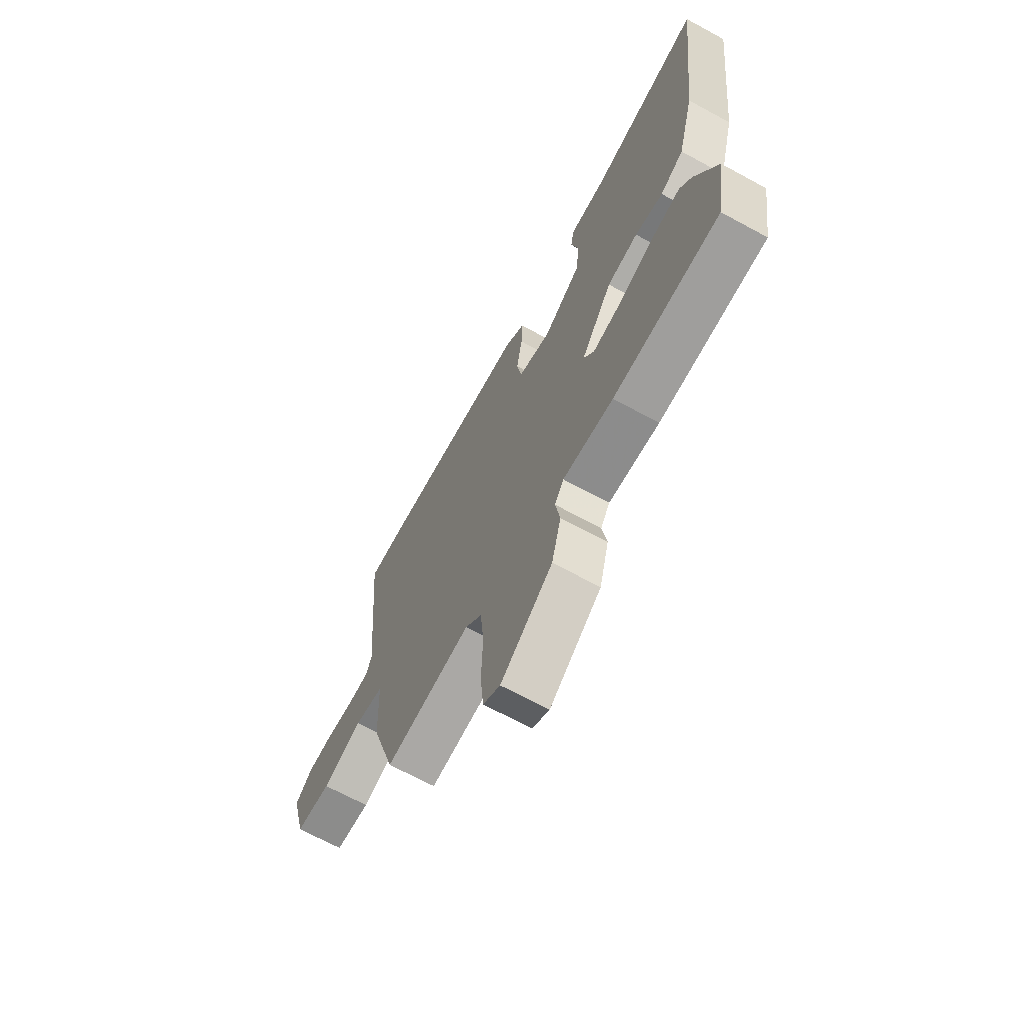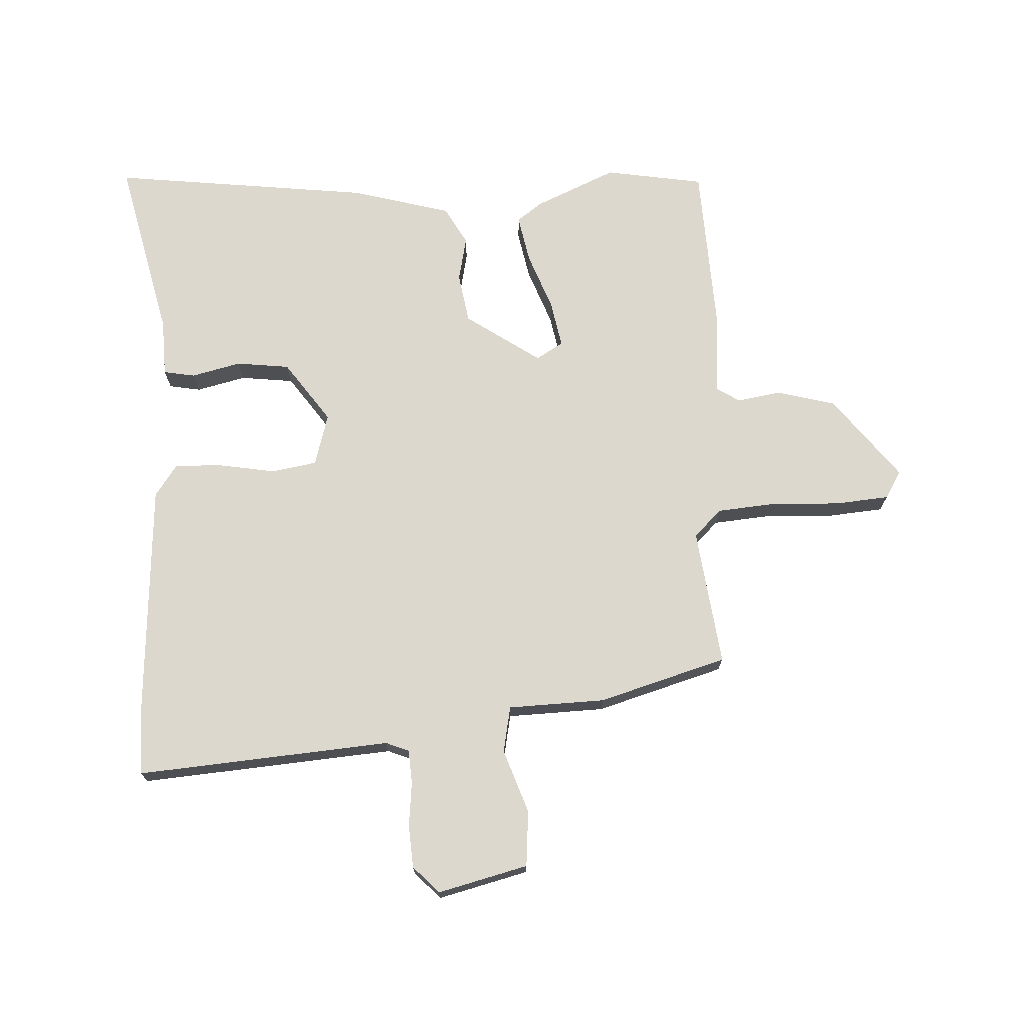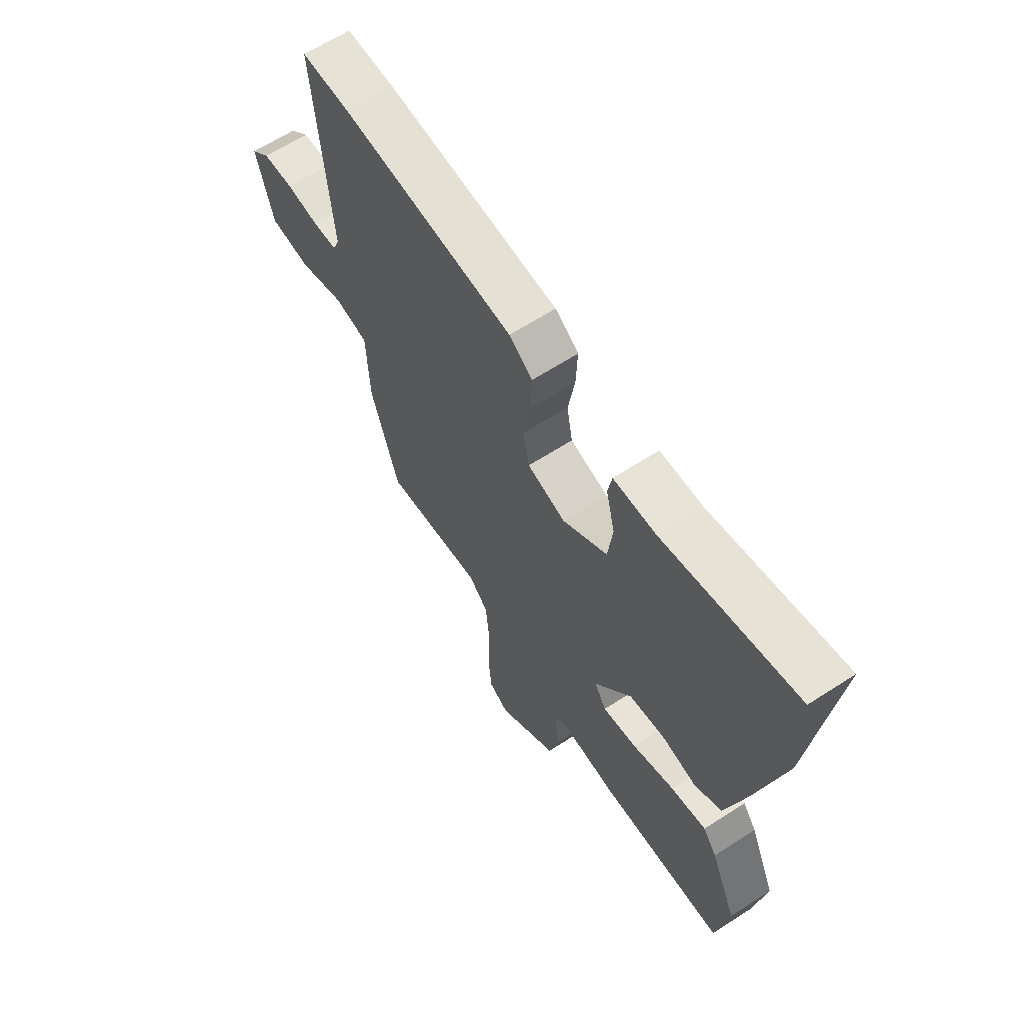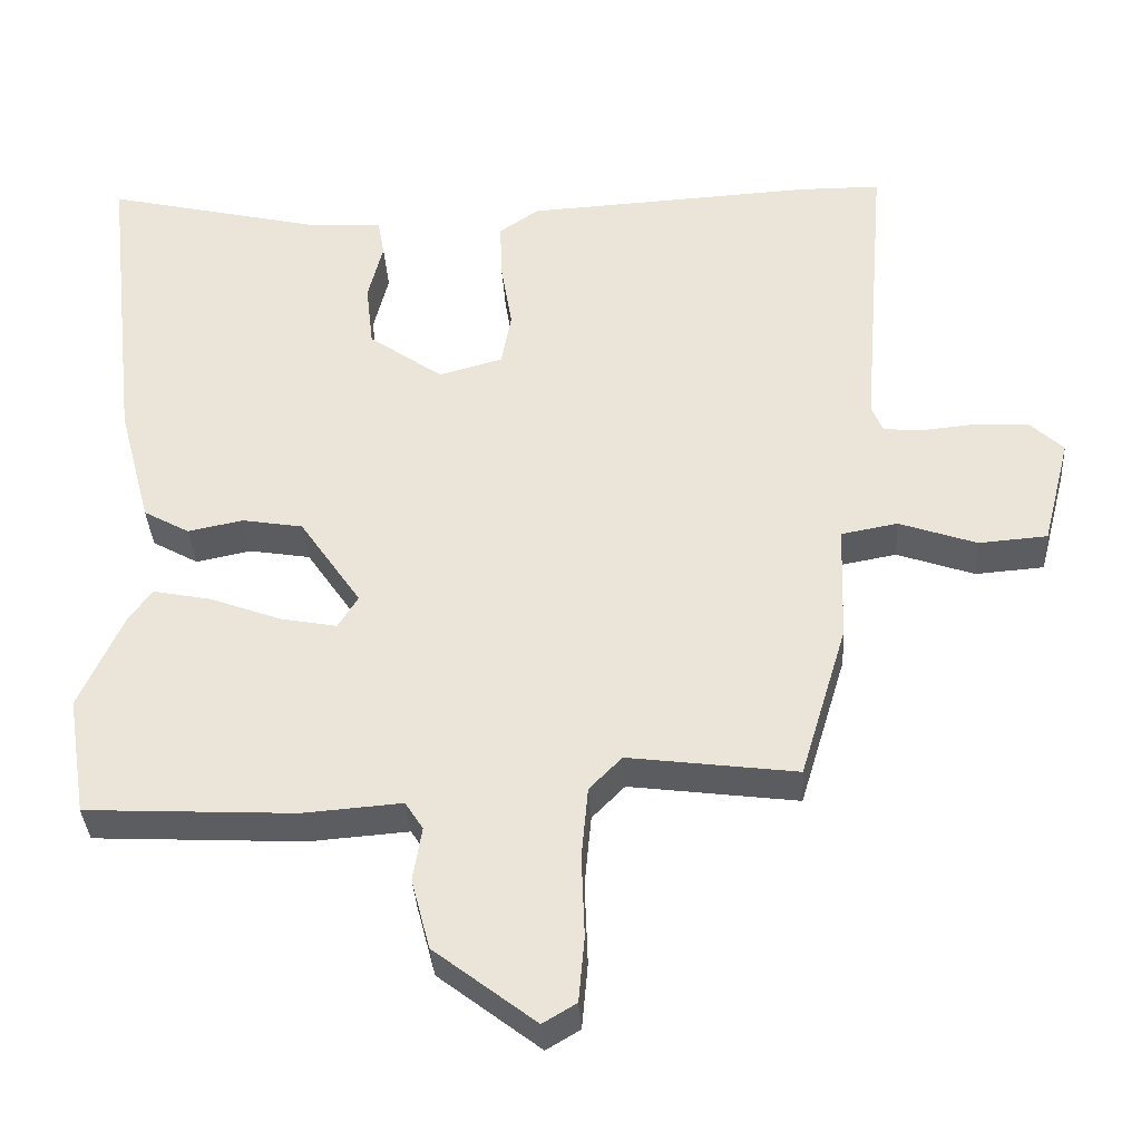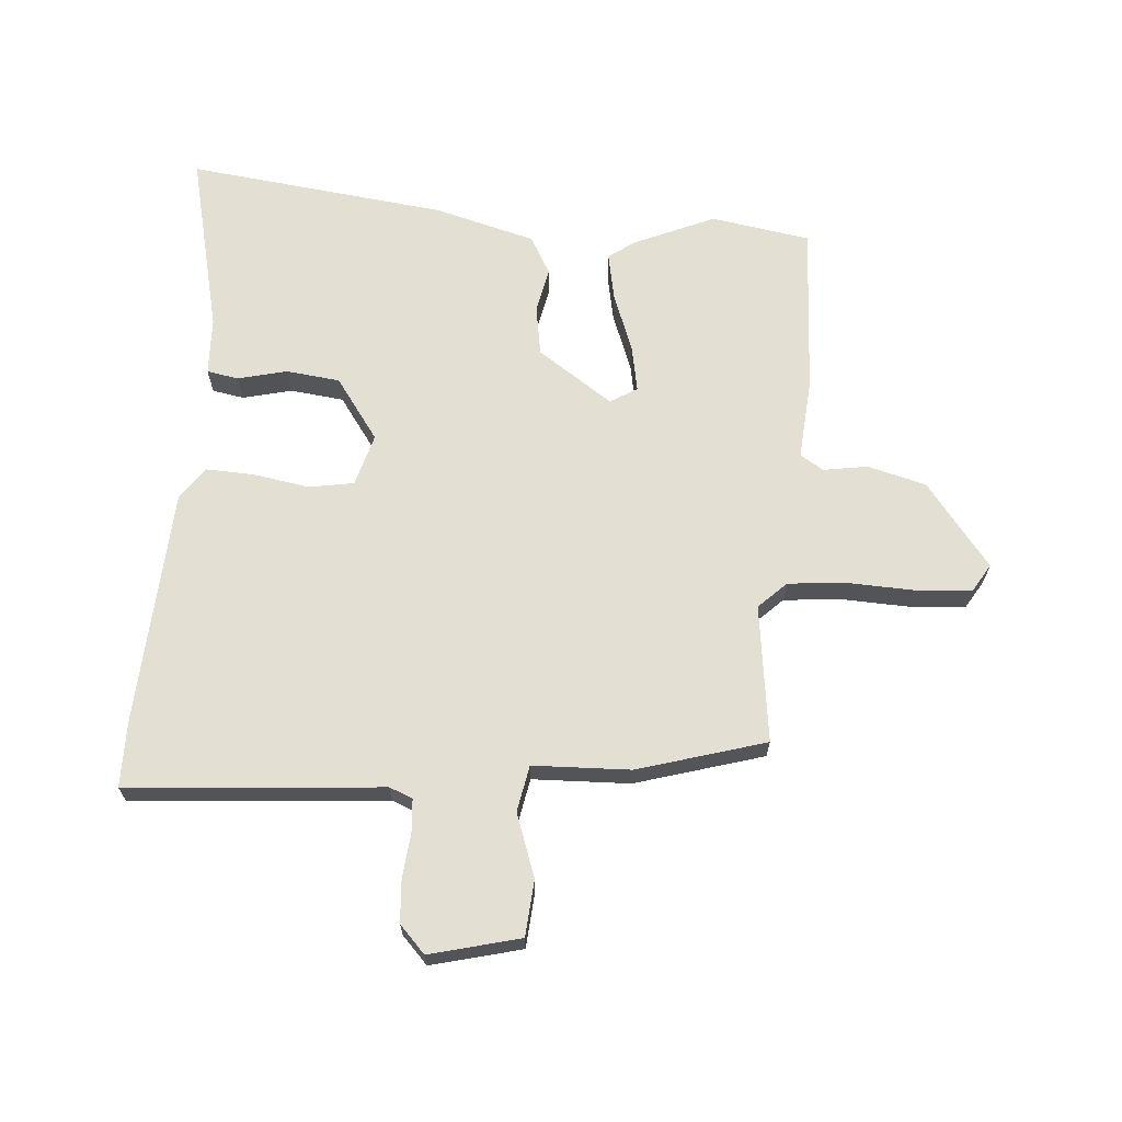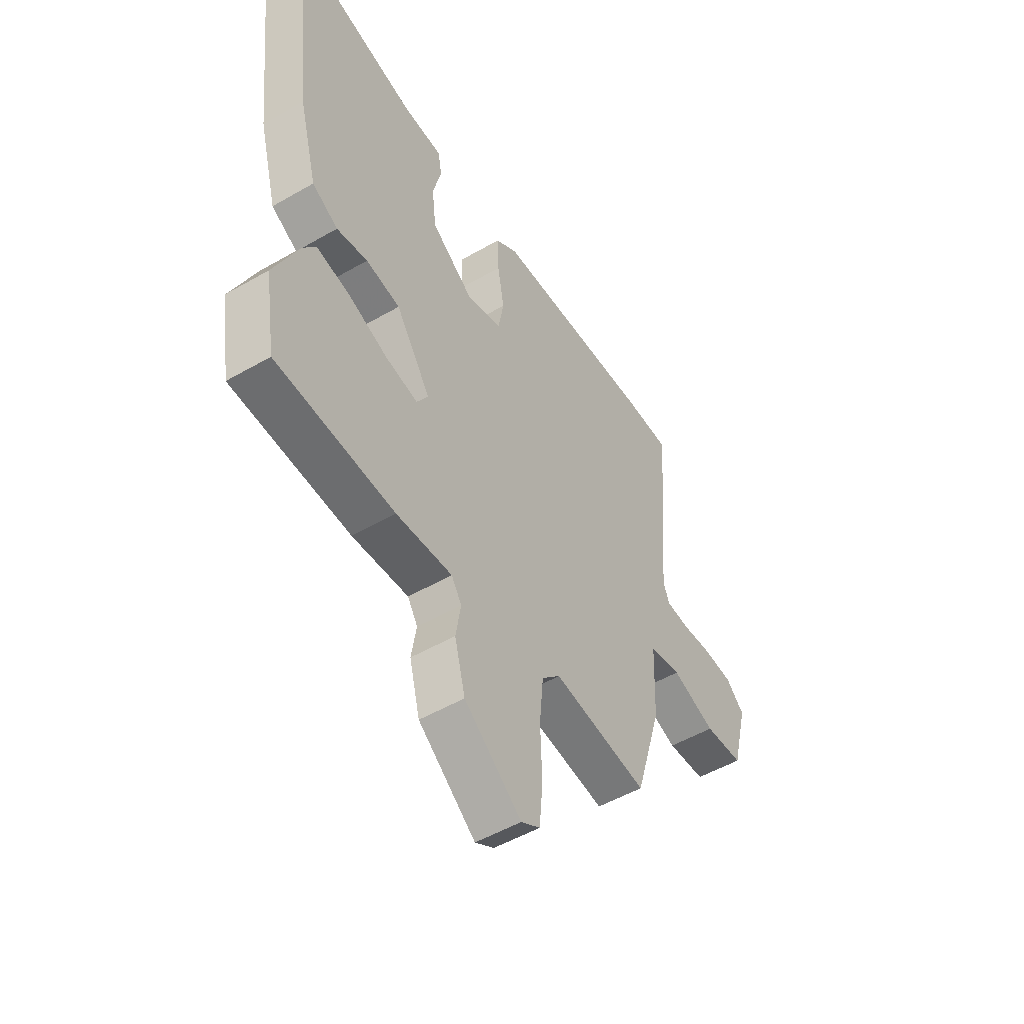
<metadata>
{"format":"obj","ext":"obj","renderer":"f3d","projection":"perspective","resolution":1024,"background":"white","views":[{"elev":-68.2,"azim":-118.6,"up":"+Z"},{"elev":72.1,"azim":87.6,"up":"+Y"},{"elev":64.0,"azim":-123.1,"up":"+Z"},{"elev":-36.1,"azim":3.5,"up":"+Z"},{"elev":66.8,"azim":94.7,"up":"+Y"},{"elev":-51.5,"azim":-57.9,"up":"+Z"}]}
</metadata>
<code>
v -0.496 0.07 -0.525
v -0.522 0.07 -0.362
v -0.463 0.07 -0.229
v -0.432 0.07 -0.187
v -0.353 0.07 -0.203
v -0.259 0.07 -0.239
v -0.182 0.07 -0.254
v -0.155 0.07 -0.21
v -0.238 0.07 -0.087
v -0.32 0.07 -0.073
v -0.394 0.07 -0.088
v -0.456 0.07 -0.053
v -0.5 0.07 0.113
v -0.549 0.07 0.54
v -0.251 0.07 0.469
v -0.156 0.07 0.465
v -0.147 0.07 0.413
v -0.167 0.07 0.332
v -0.157 0.07 0.244
v -0.057 0.07 0.172
v 0.029 0.07 0.196
v 0.042 0.07 0.27
v 0.027 0.07 0.362
v 0.024 0.07 0.442
v 0.077 0.07 0.479
v 0.467 0.07 0.5
v 0.576 0.07 0.499
v 0.541 0.07 0.081
v 0.556 0.07 0.043
v 0.611 0.07 0.039
v 0.684 0.07 0.046
v 0.754 0.07 0.041
v 0.798 0.07 -0.001
v 0.76 0.07 -0.149
v 0.668 0.07 -0.156
v 0.564 0.07 -0.119
v 0.488 0.07 -0.133
v 0.482 0.07 -0.293
v 0.419 0.07 -0.503
v 0.193 0.07 -0.473
v 0.149 0.07 -0.518
v 0.14 0.07 -0.615
v 0.144 0.07 -0.727
v 0.136 0.07 -0.816
v 0.091 0.07 -0.843
v -0.045 0.07 -0.737
v -0.07 0.07 -0.641
v -0.058 0.07 -0.568
v -0.082 0.07 -0.53
v -0.215 0.07 -0.54
v -0.496 0 -0.525
v -0.522 0 -0.362
v -0.463 0 -0.229
v -0.432 0 -0.187
v -0.353 0 -0.203
v -0.259 0 -0.239
v -0.182 0 -0.254
v -0.155 0 -0.21
v -0.238 0 -0.087
v -0.32 0 -0.073
v -0.394 0 -0.088
v -0.456 0 -0.053
v -0.5 0 0.113
v -0.549 0 0.54
v -0.251 0 0.469
v -0.156 0 0.465
v -0.147 0 0.413
v -0.167 0 0.332
v -0.157 0 0.244
v -0.057 0 0.172
v 0.029 0 0.196
v 0.042 0 0.27
v 0.027 0 0.362
v 0.024 0 0.442
v 0.077 0 0.479
v 0.467 0 0.5
v 0.576 0 0.499
v 0.541 0 0.081
v 0.556 0 0.043
v 0.611 0 0.039
v 0.684 0 0.046
v 0.754 0 0.041
v 0.798 0 -0.001
v 0.76 0 -0.149
v 0.668 0 -0.156
v 0.564 0 -0.119
v 0.488 0 -0.133
v 0.482 0 -0.293
v 0.419 0 -0.503
v 0.193 0 -0.473
v 0.149 0 -0.518
v 0.14 0 -0.615
v 0.144 0 -0.727
v 0.136 0 -0.816
v 0.091 0 -0.843
v -0.045 0 -0.737
v -0.07 0 -0.641
v -0.058 0 -0.568
v -0.082 0 -0.53
v -0.215 0 -0.54
f 49 50 1 2
f 45 46 47 48
f 43 44 45 48
f 42 43 48 49
f 41 42 49
f 40 41 49 2
f 37 38 39 40
f 33 34 35 36
f 33 36 37
f 30 31 32 33
f 29 30 33 37
f 28 29 37 40
f 22 23 24 25
f 22 25 26 27
f 15 16 17 18
f 15 18 19
f 14 15 19
f 13 14 19
f 10 11 12 13
f 9 10 13 19
f 8 9 19 20
f 3 4 5 6
f 3 6 7
f 2 3 7
f 40 2 7
f 28 40 7 8
f 21 22 27 28
f 8 20 21 28
f 52 51 100 99
f 98 97 96 95
f 98 95 94 93
f 99 98 93 92
f 99 92 91
f 52 99 91 90
f 90 89 88 87
f 86 85 84 83
f 87 86 83
f 83 82 81 80
f 87 83 80 79
f 90 87 79 78
f 75 74 73 72
f 77 76 75 72
f 68 67 66 65
f 69 68 65
f 69 65 64
f 69 64 63
f 63 62 61 60
f 69 63 60 59
f 70 69 59 58
f 56 55 54 53
f 57 56 53
f 57 53 52
f 57 52 90
f 58 57 90 78
f 78 77 72 71
f 78 71 70 58
f 1 51 52 2
f 2 52 53 3
f 3 53 54 4
f 4 54 55 5
f 5 55 56 6
f 6 56 57 7
f 7 57 58 8
f 8 58 59 9
f 9 59 60 10
f 10 60 61 11
f 11 61 62 12
f 12 62 63 13
f 13 63 64 14
f 14 64 65 15
f 15 65 66 16
f 16 66 67 17
f 17 67 68 18
f 18 68 69 19
f 19 69 70 20
f 20 70 71 21
f 21 71 72 22
f 22 72 73 23
f 23 73 74 24
f 24 74 75 25
f 25 75 76 26
f 26 76 77 27
f 27 77 78 28
f 28 78 79 29
f 29 79 80 30
f 30 80 81 31
f 31 81 82 32
f 32 82 83 33
f 33 83 84 34
f 34 84 85 35
f 35 85 86 36
f 36 86 87 37
f 37 87 88 38
f 38 88 89 39
f 39 89 90 40
f 40 90 91 41
f 41 91 92 42
f 42 92 93 43
f 43 93 94 44
f 44 94 95 45
f 45 95 96 46
f 46 96 97 47
f 47 97 98 48
f 48 98 99 49
f 49 99 100 50
f 50 100 51 1

</code>
